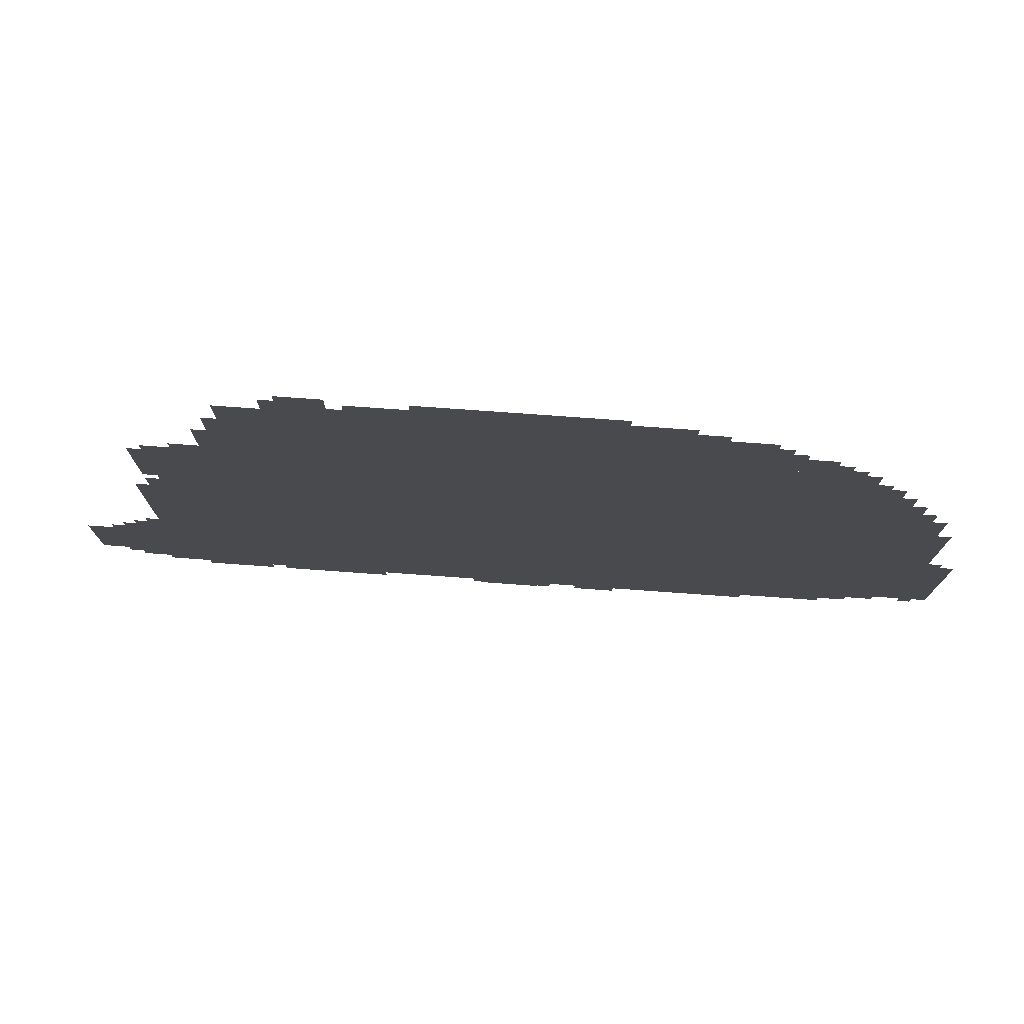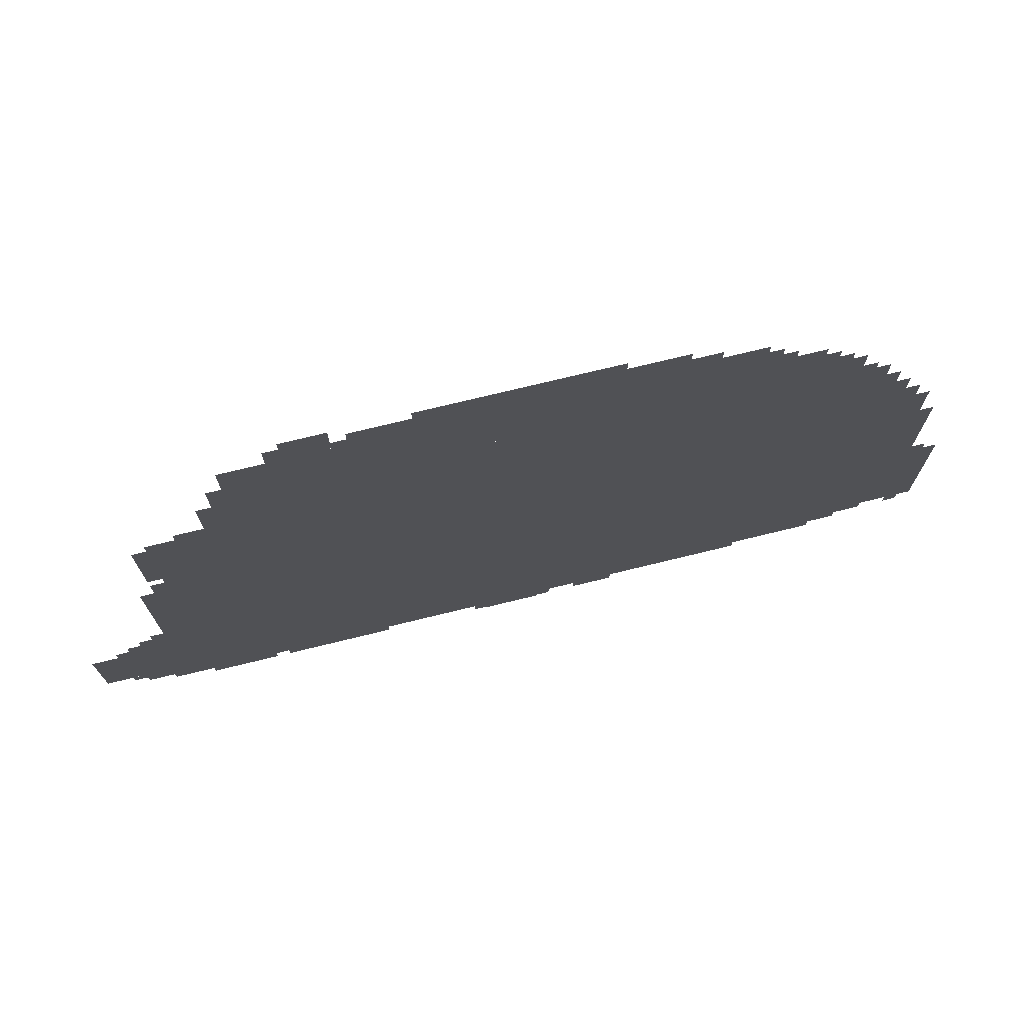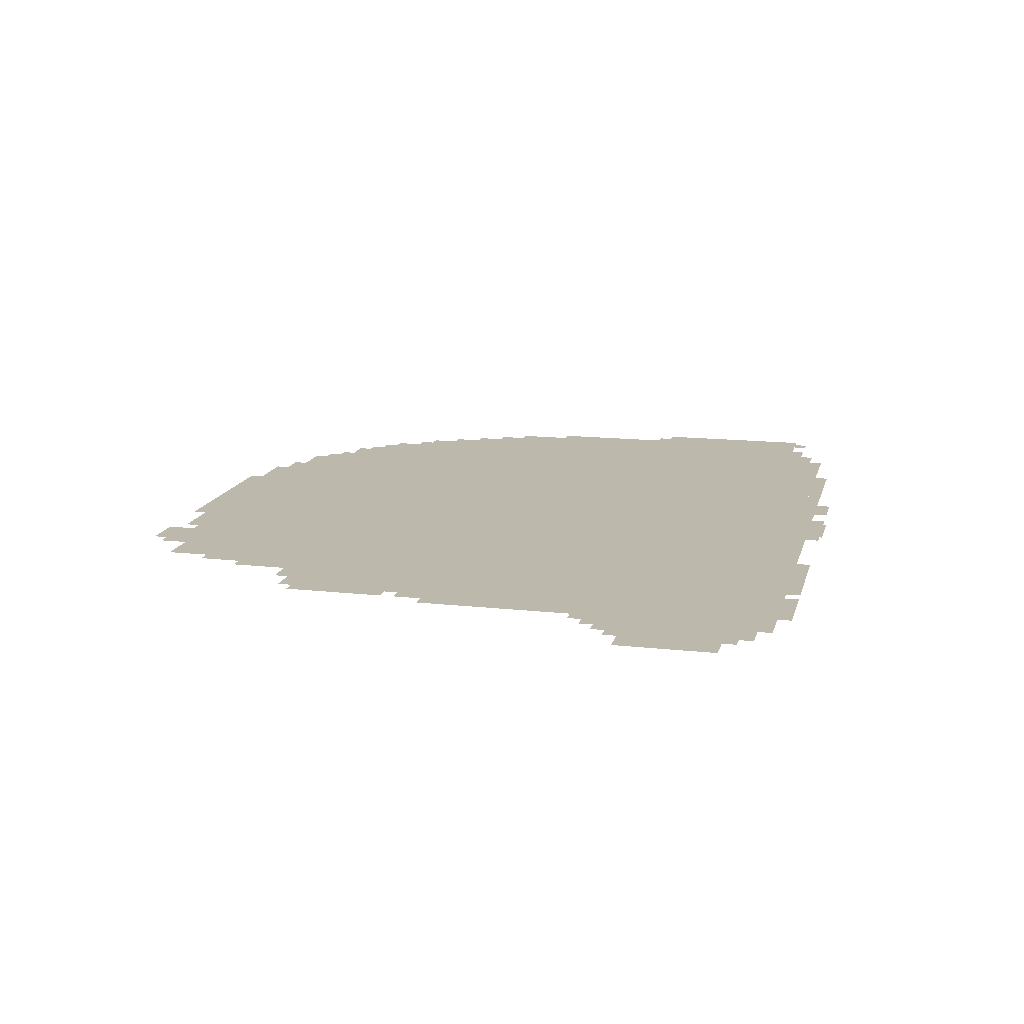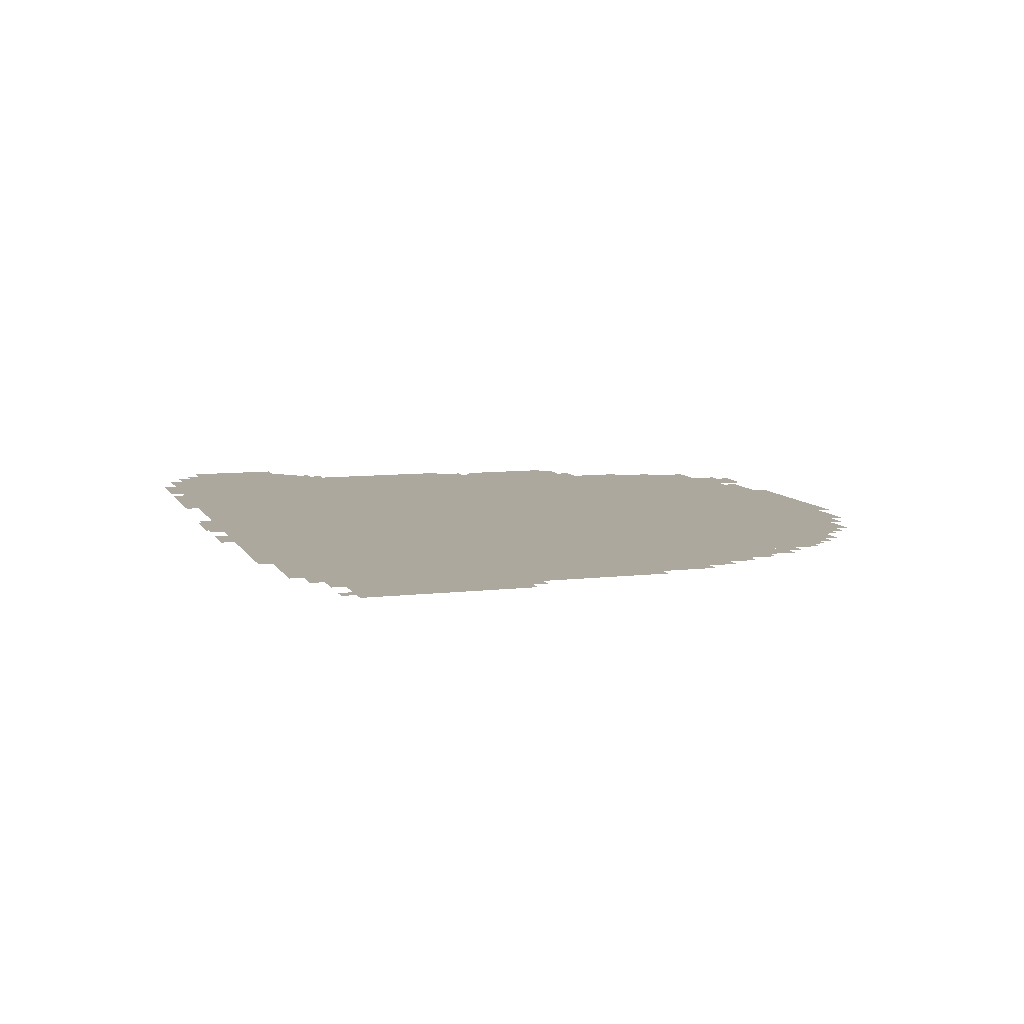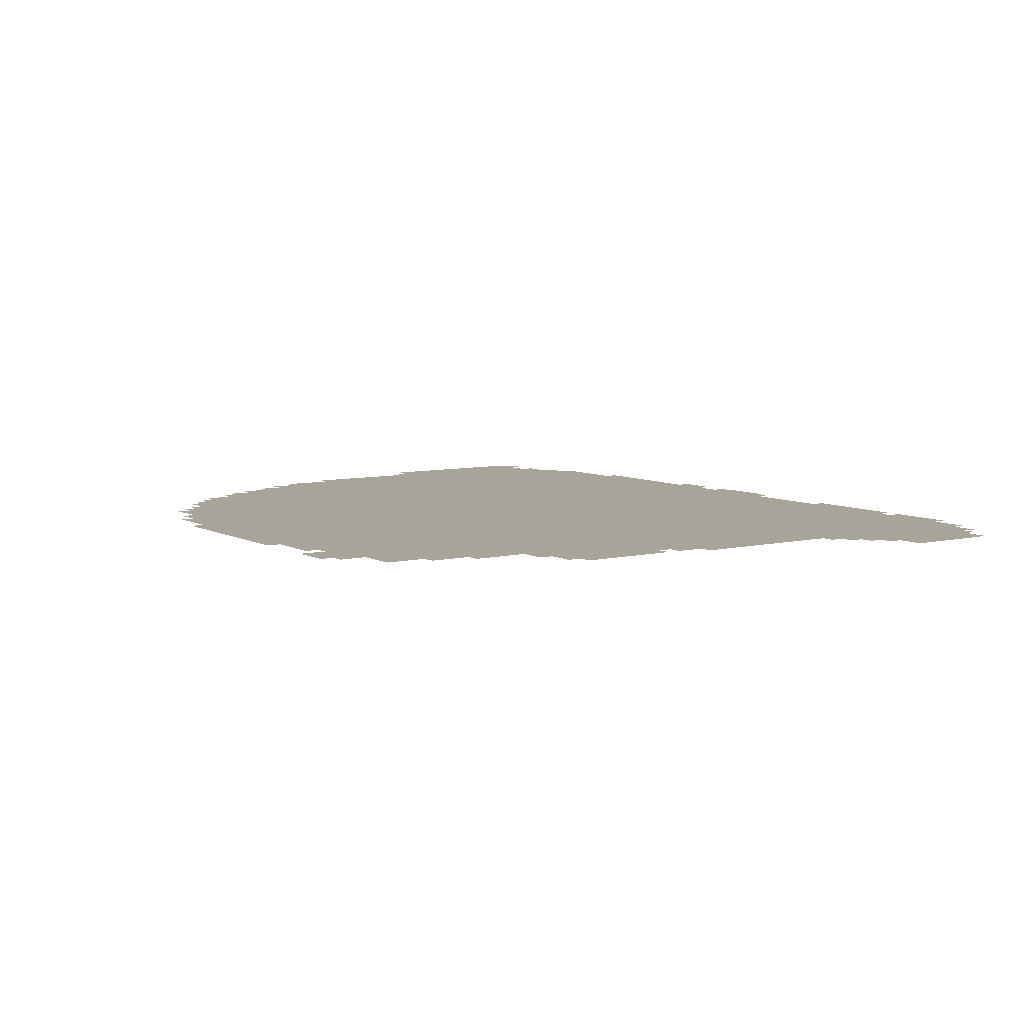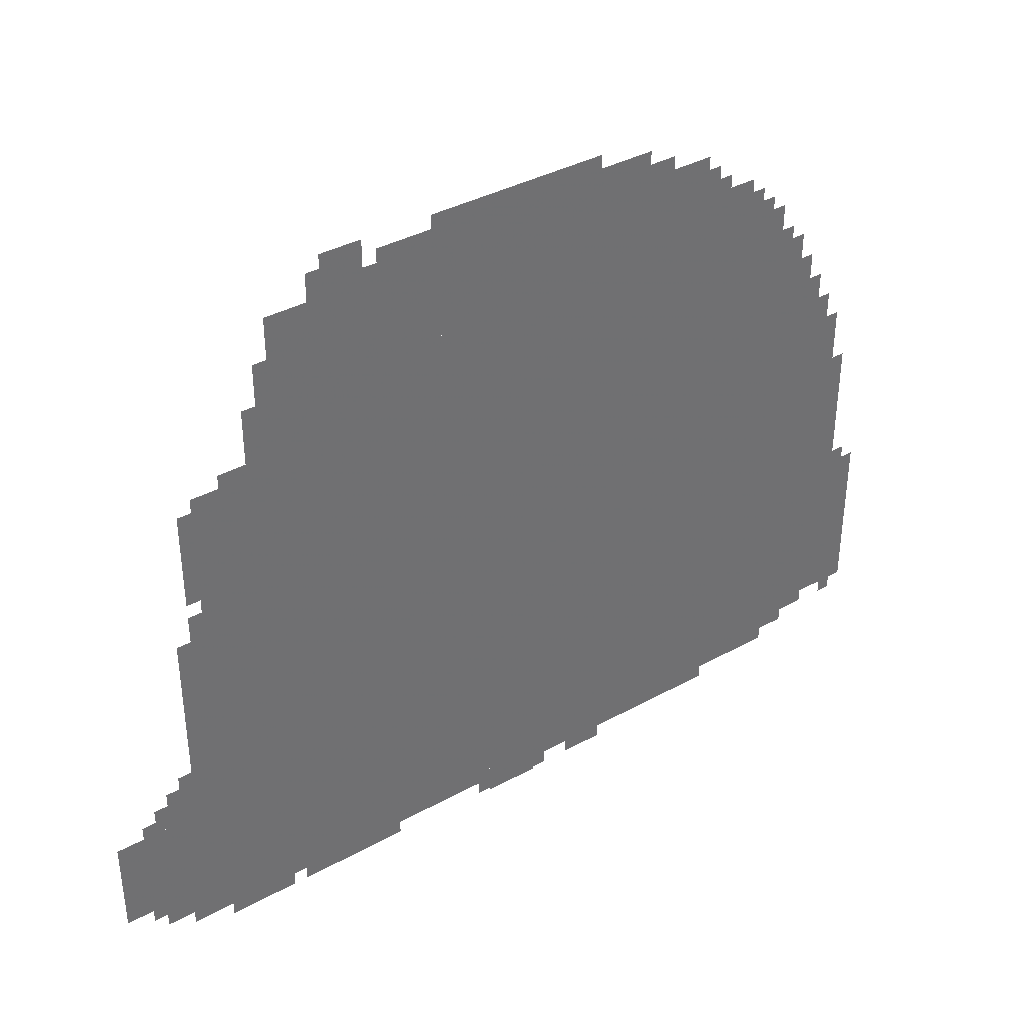
<metadata>
{"format":"obj","ext":"obj","renderer":"f3d","projection":"perspective","resolution":1024,"background":"white","views":[{"elev":77.0,"azim":4.1,"up":"+Y"},{"elev":73.9,"azim":-13.7,"up":"+Y"},{"elev":14.6,"azim":-76.4,"up":"+Z"},{"elev":8.6,"azim":72.3,"up":"+Z"},{"elev":7.2,"azim":-124.3,"up":"+Z"},{"elev":37.9,"azim":-34.9,"up":"+Y"}]}
</metadata>
<code>
g saidelici_4-mesh
v -288 71 0
v -288 1351 0
v -992 1351 0
v -992 71 0
v -992 71 0
v -992 1351 0
v -1664 1351 0
v -1664 71 0
v -1056 1351 0
v -1056 1543 0
v -1600 1543 0
v -1600 1351 0
v -512 1351 0
v -512 1543 0
v -1056 1543 0
v -1056 1351 0
v -1664 423 0
v -1664 839 0
v -1856 839 0
v -1856 423 0
v -96 167 0
v -96 583 0
v -288 583 0
v -288 167 0
v -96 583 0
v -96 999 0
v -288 999 0
v -288 583 0
v -1664 39 0
v -1664 423 0
v -1856 423 0
v -1856 39 0
v -1856 135 0
v -1856 359 0
v -2047 359 0
v -2047 135 0
v -1664 999 0
v -1664 1191 0
v -1792 1191 0
v -1792 999 0
v -672 1543 0
v -672 1607 0
v -1024 1607 0
v -1024 1543 0
v -1024 1543 0
v -1024 1607 0
v -1344 1607 0
v -1344 1543 0
v -1664 839 0
v -1664 999 0
v -1792 999 0
v -1792 839 0
v -1056 39 0
v -1056 71 0
v -1664 71 0
v -1664 39 0
v -448 39 0
v -448 71 0
v -1056 71 0
v -1056 39 0
v -192 999 0
v -192 1191 0
v -288 1191 0
v -288 999 0
v 0 167 0
v 0 359 0
v -96 359 0
v -96 167 0
v 0 359 0
v 0 551 0
v -96 551 0
v -96 359 0
v -384 1351 0
v -384 1447 0
v -512 1447 0
v -512 1351 0
v -1376 1543 0
v -1376 1639 0
v -1472 1639 0
v -1472 1543 0
v -960 0 0
v -960 39 0
v -1088 39 0
v -1088 0 0
v -800 1607 0
v -800 1639 0
v -1024 1639 0
v -1024 1607 0
v -192 103 0
v -192 167 0
v -288 167 0
v -288 103 0
v -1856 359 0
v -1856 455 0
v -1920 455 0
v -1920 359 0
v -1024 1607 0
v -1024 1639 0
v -1216 1639 0
v -1216 1607 0
v -64 711 0
v -64 871 0
v -96 871 0
v -96 711 0
v -64 551 0
v -64 711 0
v -96 711 0
v -96 551 0
v -1472 7 0
v -1472 39 0
v -1600 39 0
v -1600 7 0
v -1344 7 0
v -1344 39 0
v -1472 39 0
v -1472 7 0
v -1792 1031 0
v -1792 1159 0
v -1824 1159 0
v -1824 1031 0
v -224 1191 0
v -224 1255 0
v -288 1255 0
v -288 1191 0
v -1632 7 0
v -1632 39 0
v -1728 39 0
v -1728 7 0
v -1792 935 0
v -1792 1031 0
v -1824 1031 0
v -1824 935 0
v -480 1447 0
v -480 1511 0
v -512 1511 0
v -512 1447 0
v -352 1351 0
v -352 1415 0
v -384 1415 0
v -384 1351 0
v -1472 1543 0
v -1472 1607 0
v -1504 1607 0
v -1504 1543 0
v -608 1543 0
v -608 1575 0
v -672 1575 0
v -672 1543 0
v -1664 1191 0
v -1664 1223 0
v -1728 1223 0
v -1728 1191 0
v -1920 359 0
v -1920 423 0
v -1952 423 0
v -1952 359 0
v -128 135 0
v -128 167 0
v -192 167 0
v -192 135 0
v -128 999 0
v -128 1063 0
v -160 1063 0
v -160 999 0
v -1792 839 0
v -1792 903 0
v -1824 903 0
v -1824 839 0
v -768 7 0
v -768 39 0
v -832 39 0
v -832 7 0
v -160 999 0
v -160 1063 0
v -192 1063 0
v -192 999 0
v -1920 103 0
v -1920 135 0
v -1984 135 0
v -1984 103 0
v -1728 7 0
v -1728 39 0
v -1792 39 0
v -1792 7 0
v -160 1063 0
v -160 1127 0
v -192 1127 0
v -192 1063 0
v -1600 1383 0
v -1600 1447 0
v -1632 1447 0
v -1632 1383 0
v -1856 103 0
v -1856 135 0
v -1920 135 0
v -1920 103 0
v -1856 71 0
v -1856 103 0
v -1920 103 0
v -1920 71 0
v -1952 359 0
v -1952 391 0
v -1984 391 0
v -1984 359 0
v -1856 455 0
v -1856 487 0
v -1888 487 0
v -1888 455 0
v -32 135 0
v -32 167 0
v -64 167 0
v -64 135 0
v -256 71 0
v -256 103 0
v -288 103 0
v -288 71 0
v -928 7 0
v -928 39 0
v -960 39 0
v -960 7 0
v -1856 39 0
v -1856 71 0
v -1888 71 0
v -1888 39 0
v -1088 7 0
v -1088 39 0
v -1120 39 0
v -1120 7 0
v -32 551 0
v -32 583 0
v -64 583 0
v -64 551 0
v -1600 1351 0
v -1600 1383 0
v -1632 1383 0
v -1632 1351 0
v -1920 71 0
v -1920 103 0
v -1952 103 0
v -1952 71 0
v -832 7 0
v -832 39 0
v -864 39 0
v -864 7 0
v -1344 1543 0
v -1344 1575 0
v -1376 1575 0
v -1376 1543 0
v -256 1255 0
v -256 1287 0
v -288 1287 0
v -288 1255 0
v -320 1351 0
v -320 1383 0
v -352 1383 0
v -352 1351 0
v -448 1447 0
v -448 1479 0
v -480 1479 0
v -480 1447 0
g saidelici_4-mesh_0
f 3 2 1
f 1 4 3
f 7 6 5
f 5 8 7
f 11 10 9
f 9 12 11
f 15 14 13
f 13 16 15
f 19 18 17
f 17 20 19
f 23 22 21
f 21 24 23
f 27 26 25
f 25 28 27
f 31 30 29
f 29 32 31
f 35 34 33
f 33 36 35
f 39 38 37
f 37 40 39
f 43 42 41
f 41 44 43
f 47 46 45
f 45 48 47
f 51 50 49
f 49 52 51
f 55 54 53
f 53 56 55
f 59 58 57
f 57 60 59
f 63 62 61
f 61 64 63
f 67 66 65
f 65 68 67
f 71 70 69
f 69 72 71
f 75 74 73
f 73 76 75
f 79 78 77
f 77 80 79
f 83 82 81
f 81 84 83
f 87 86 85
f 85 88 87
f 91 90 89
f 89 92 91
f 95 94 93
f 93 96 95
f 99 98 97
f 97 100 99
f 103 102 101
f 101 104 103
f 107 106 105
f 105 108 107
f 111 110 109
f 109 112 111
f 115 114 113
f 113 116 115
f 119 118 117
f 117 120 119
f 123 122 121
f 121 124 123
f 127 126 125
f 125 128 127
f 131 130 129
f 129 132 131
f 135 134 133
f 133 136 135
f 139 138 137
f 137 140 139
f 143 142 141
f 141 144 143
f 147 146 145
f 145 148 147
f 151 150 149
f 149 152 151
f 155 154 153
f 153 156 155
f 159 158 157
f 157 160 159
f 163 162 161
f 161 164 163
f 167 166 165
f 165 168 167
f 171 170 169
f 169 172 171
f 175 174 173
f 173 176 175
f 179 178 177
f 177 180 179
f 183 182 181
f 181 184 183
f 187 186 185
f 185 188 187
f 191 190 189
f 189 192 191
f 195 194 193
f 193 196 195
f 199 198 197
f 197 200 199
f 203 202 201
f 201 204 203
f 207 206 205
f 205 208 207
f 211 210 209
f 209 212 211
f 215 214 213
f 213 216 215
f 219 218 217
f 217 220 219
f 223 222 221
f 221 224 223
f 227 226 225
f 225 228 227
f 231 230 229
f 229 232 231
f 235 234 233
f 233 236 235
f 239 238 237
f 237 240 239
f 243 242 241
f 241 244 243
f 247 246 245
f 245 248 247
f 251 250 249
f 249 252 251
f 255 254 253
f 253 256 255
f 259 258 257
f 257 260 259

</code>
